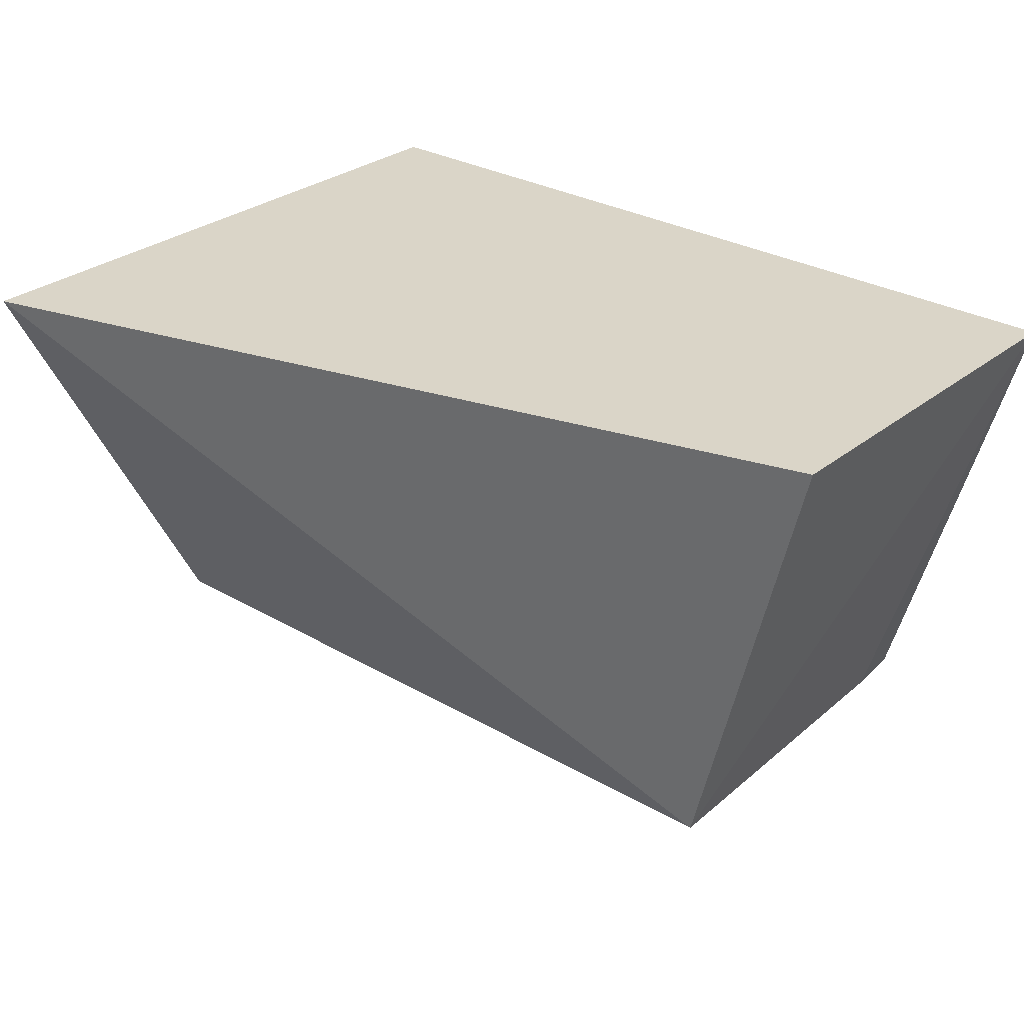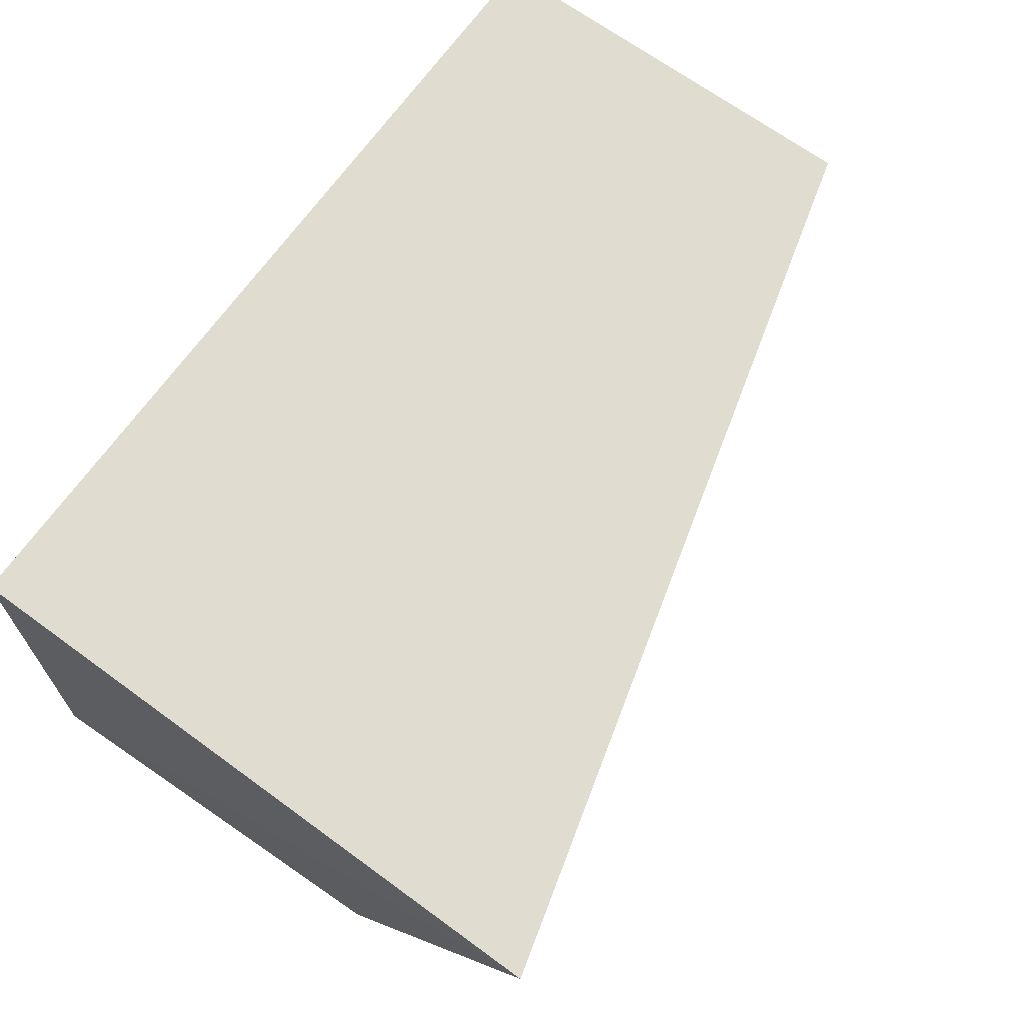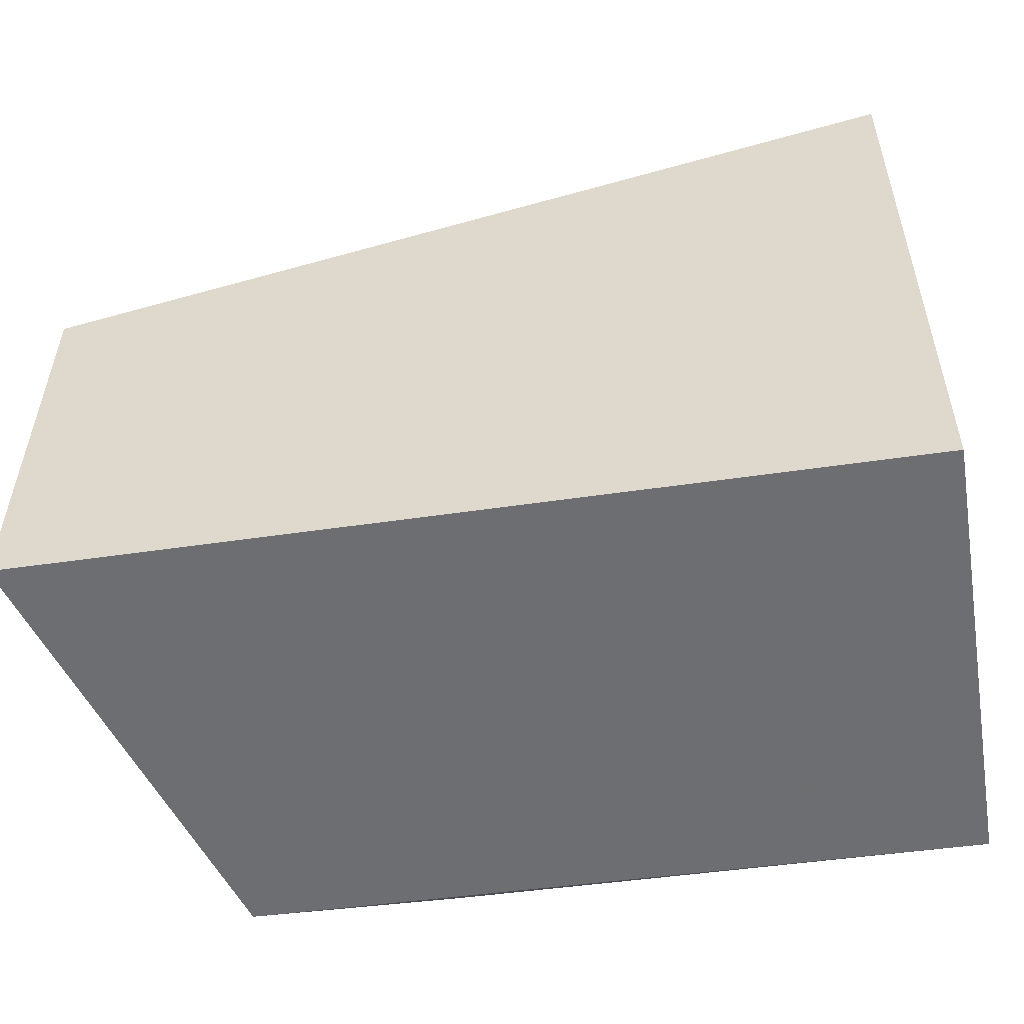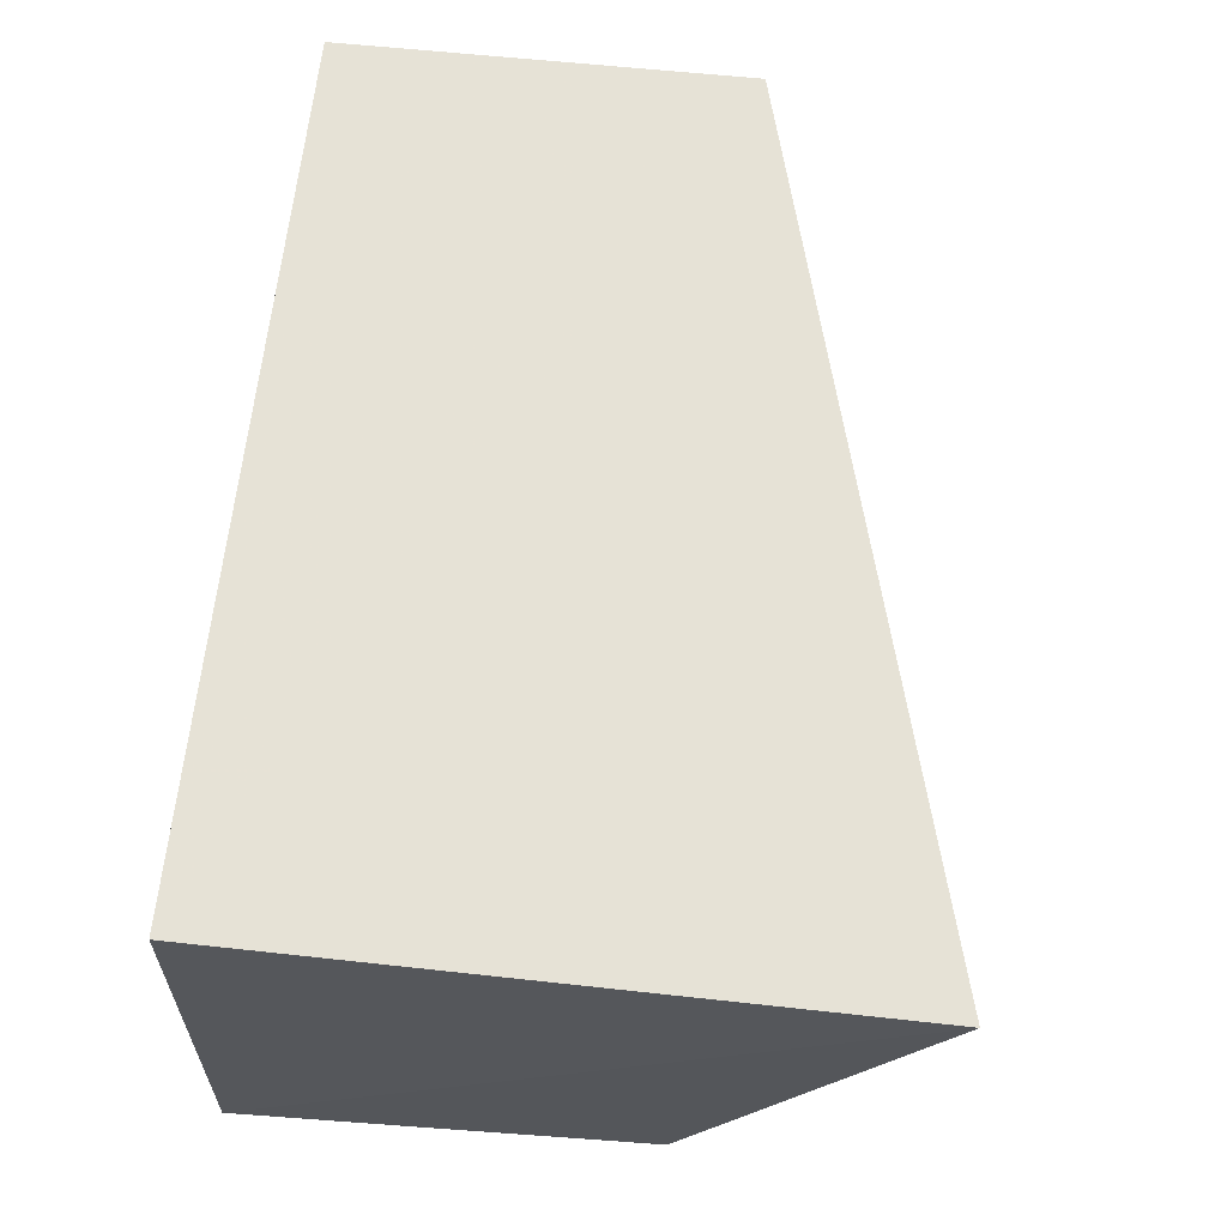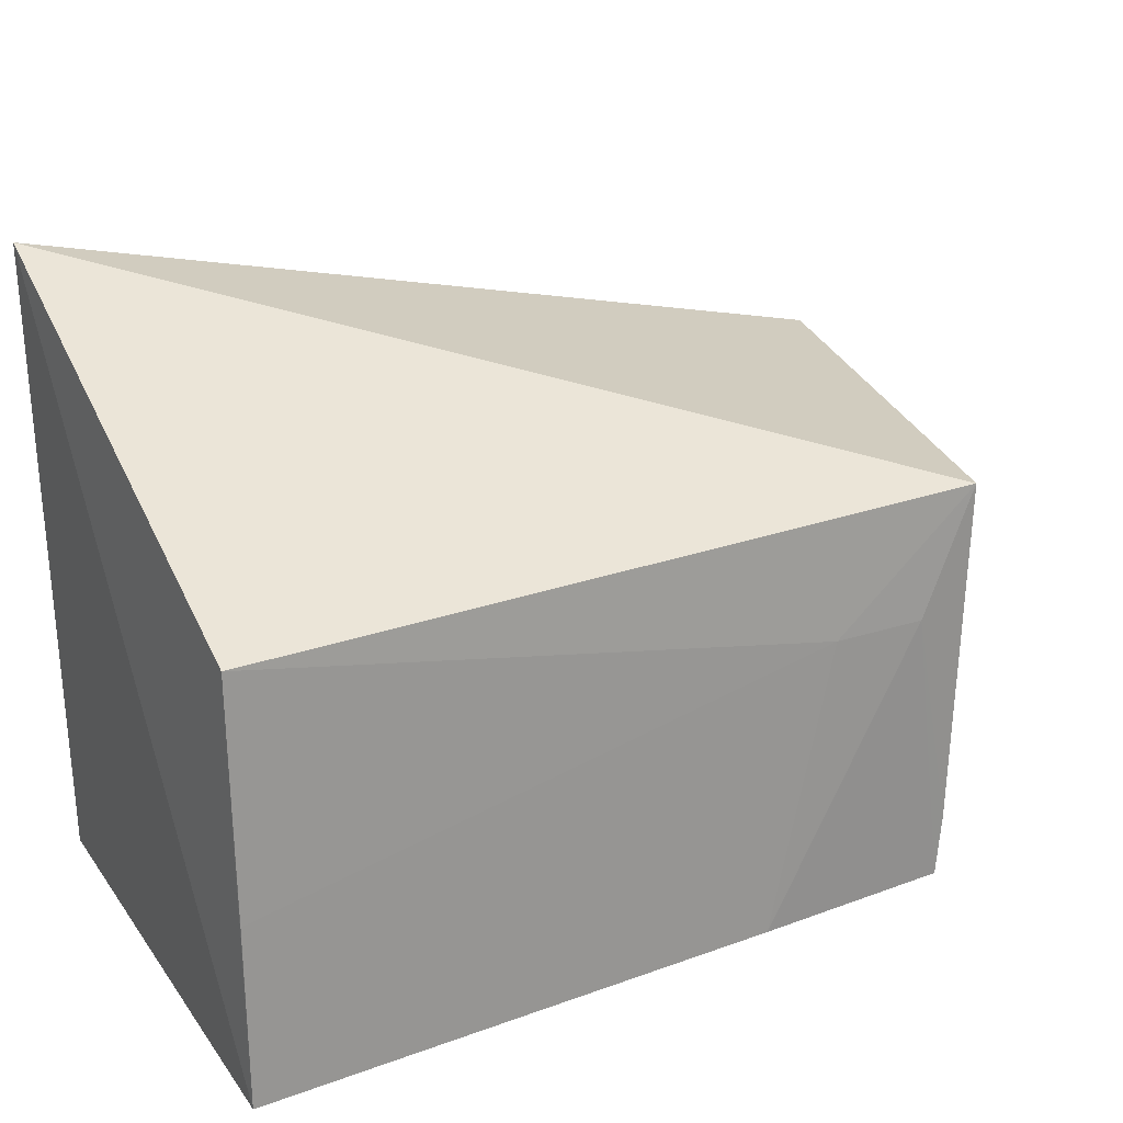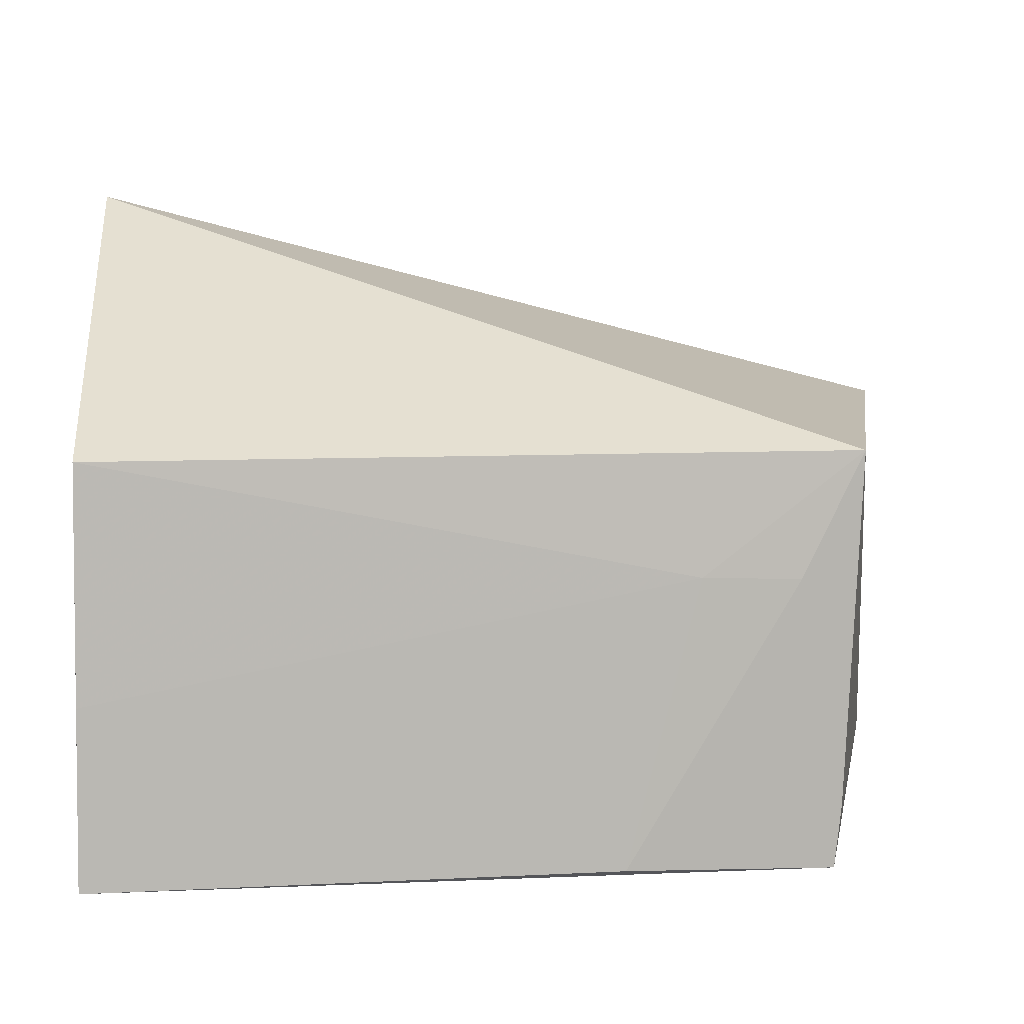
<metadata>
{"format":"obj","ext":"obj","renderer":"f3d","projection":"perspective","resolution":1024,"background":"white","views":[{"elev":29.7,"azim":40.5,"up":"+Y"},{"elev":69.2,"azim":-54.3,"up":"+Y"},{"elev":-53.2,"azim":-170.9,"up":"+Z"},{"elev":63.5,"azim":-84.1,"up":"+Y"},{"elev":25.6,"azim":-29.1,"up":"+Z"},{"elev":10.5,"azim":-4.8,"up":"+Z"}]}
</metadata>
<code>
v 0.08866 0.007375 0.2657
v 0.1645 0.007748 0.2458
v 0.08907 0.007318 0.2104
v 0.1646 0.00763 0.2105
v 0.1345 -0.03413 0.2102
v 0.1548 -0.03191 0.2459
v 0.08848 -0.03399 0.2096
v 0.1528 -0.03291 0.2096
v 0.08908 -0.0321 0.2458
v 0.1494 -0.03283 0.2352
v 0.1534 -0.03275 0.2151
v 0.1409 -0.03296 0.2354
v 0.08875 -0.03326 0.2254
f 1 2 3
f 3 2 4
f 6 2 1
f 6 4 2
f 7 1 3
f 8 5 7
f 8 7 3
f 8 3 4
f 9 6 1
f 9 1 7
f 10 5 8
f 11 8 4
f 11 4 6
f 11 10 8
f 11 6 10
f 12 5 10
f 12 10 6
f 12 6 9
f 13 12 9
f 13 9 7
f 13 7 5
f 13 5 12

</code>
